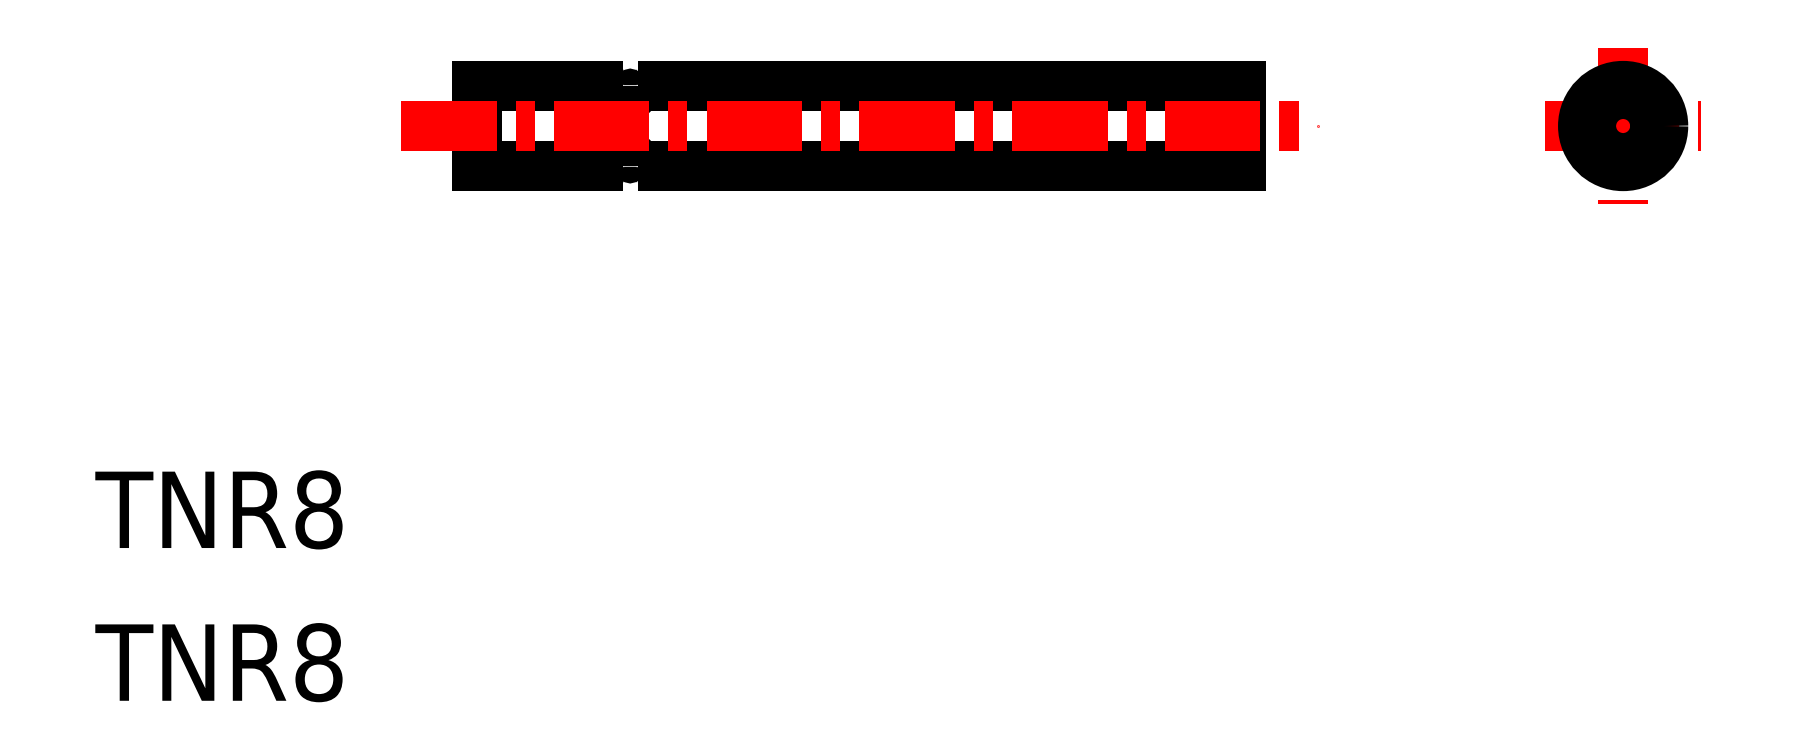
<metadata>
{"format":"dxf","ext":"dxf","renderer":"ezdxf+matplotlib","layout":"modelspace","background":"white","min_lineweight":24,"dpi":150}
</metadata>
<code>
0
SECTION
2
ENTITIES
0
TEXT
8
0
10
113.4
20
-24.54
30
0
40
1
1
TNR8
0
POLYLINE
8
0
66
     1
10
0
20
0
30
0
0
VERTEX
8
0
10
120.3
20
-16.49
30
0
0
VERTEX
8
0
10
118.4
20
-16.49
30
0
0
VERTEX
8
0
10
118.4
20
-17.54
30
0
0
VERTEX
8
0
10
120.3
20
-17.54
30
0
0
SEQEND
8
0
0
POLYLINE
8
0
66
     1
10
0
20
0
30
0
0
VERTEX
8
0
10
120.5
20
-17.54
30
0
0
VERTEX
8
0
10
128.4
20
-17.54
30
0
0
VERTEX
8
0
10
128.4
20
-16.49
30
0
0
VERTEX
8
0
10
120.5
20
-16.49
30
0
0
SEQEND
8
0
0
ARC
8
0
10
120.4
20
-16.49
30
0
40
0.1
50
180
51
0
0
ARC
8
0
10
120.4
20
-17.54
30
0
40
0.1
50
8.142e-12
51
180
0
LINE
8
CENTER
10
117.4
20
-17.02
30
0
11
129.4
21
-17.02
31
0
0
TEXT
8
0
10
113.4
20
-22.54
30
0
40
1
1
TNR8
0
LINE
8
CENTER
10
133.4
20
-15.99
30
0
11
133.4
21
-18.04
31
0
0
LINE
8
CENTER
10
132.4
20
-17.02
30
0
11
134.4
21
-17.02
31
0
0
CIRCLE
8
0
10
133.4
20
-17.02
30
0
40
0.42
0
CIRCLE
8
0
10
133.4
20
-17.02
30
0
40
0.525
0
ENDSEC
0
EOF

</code>
